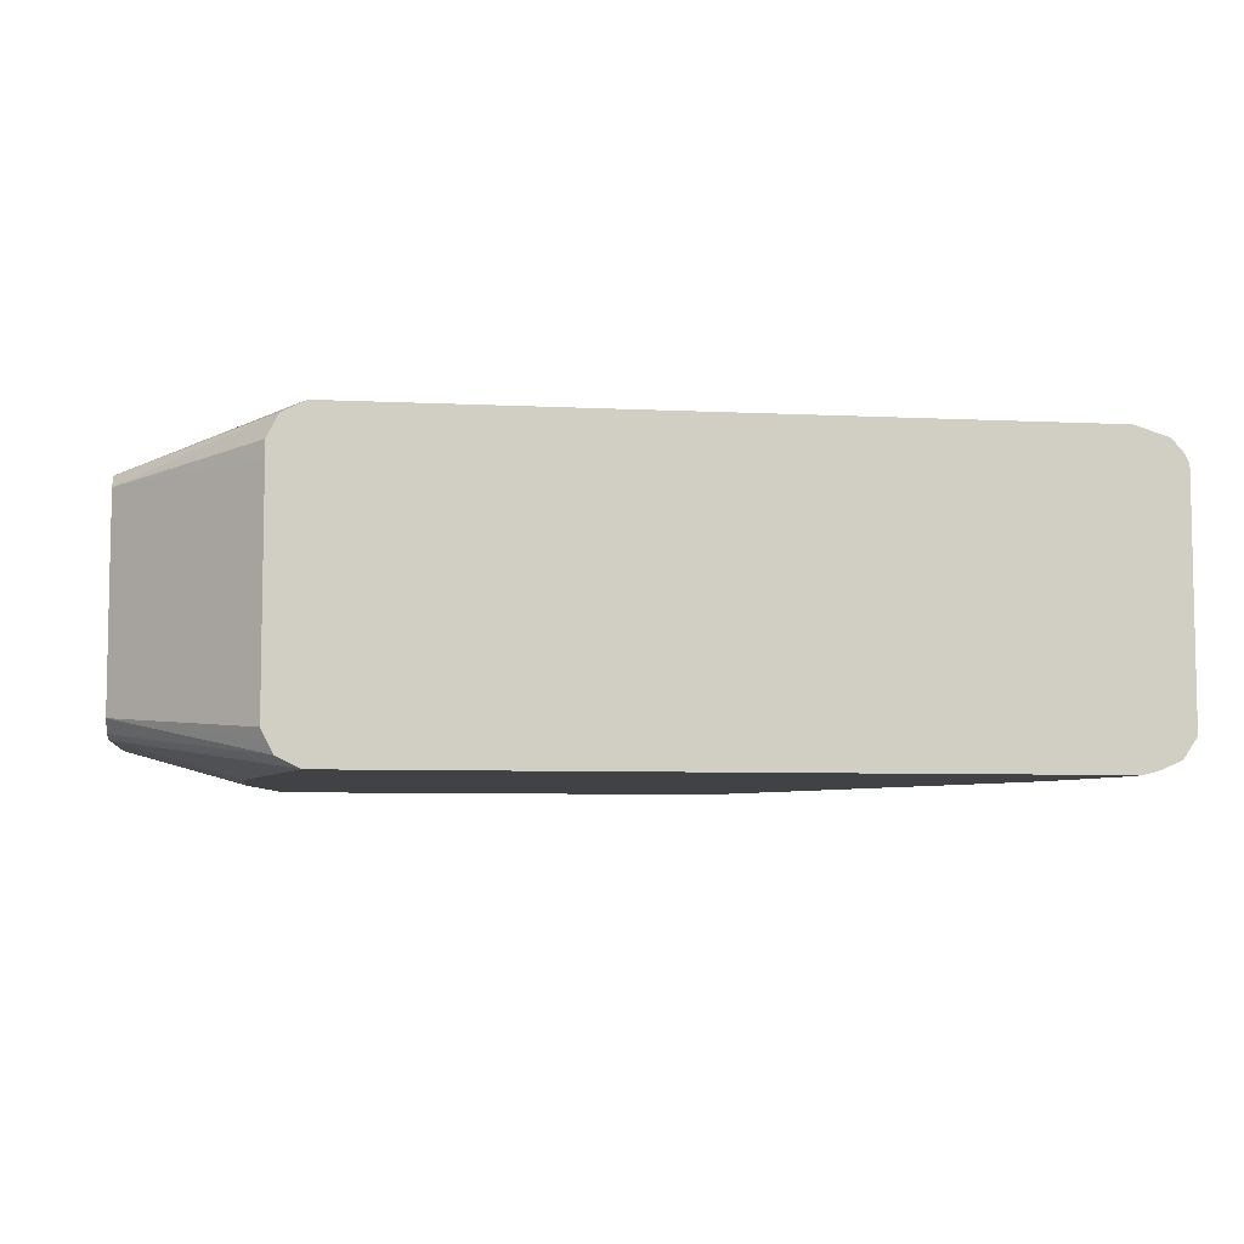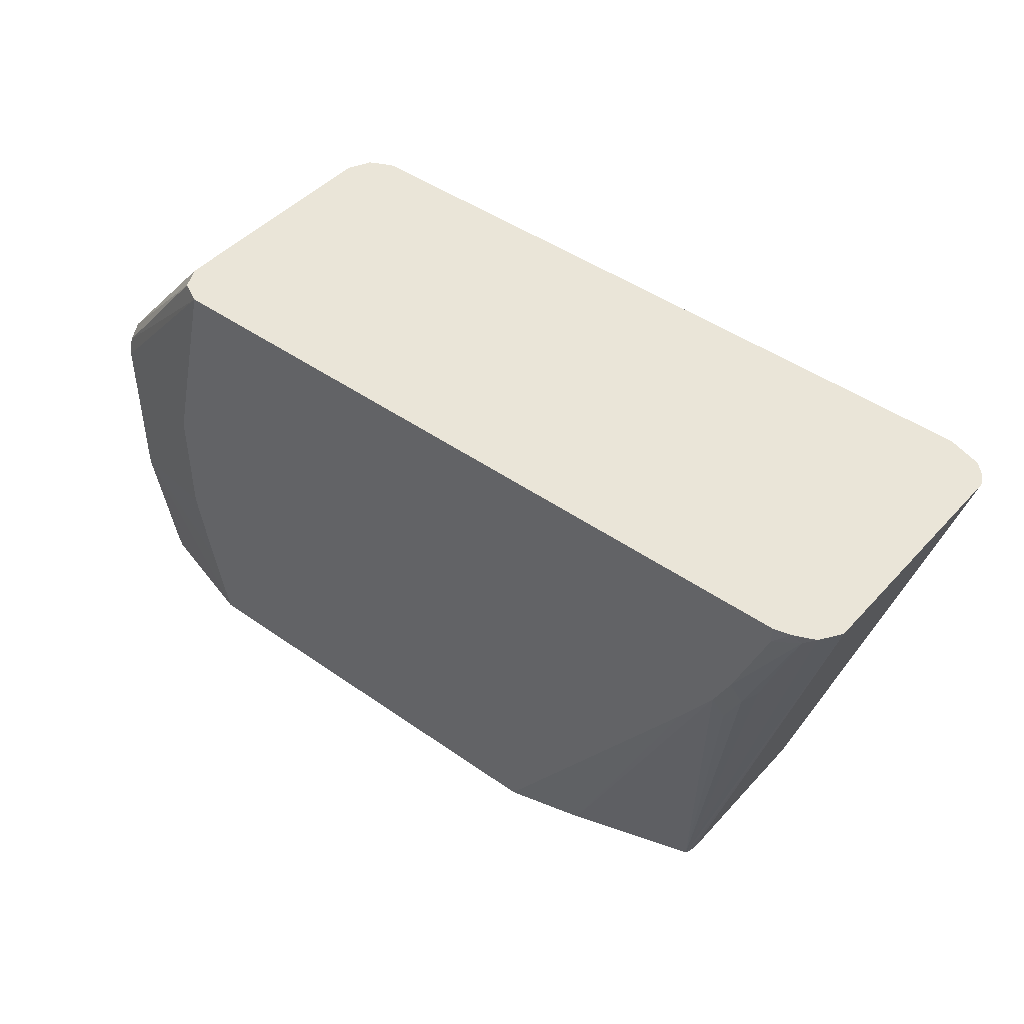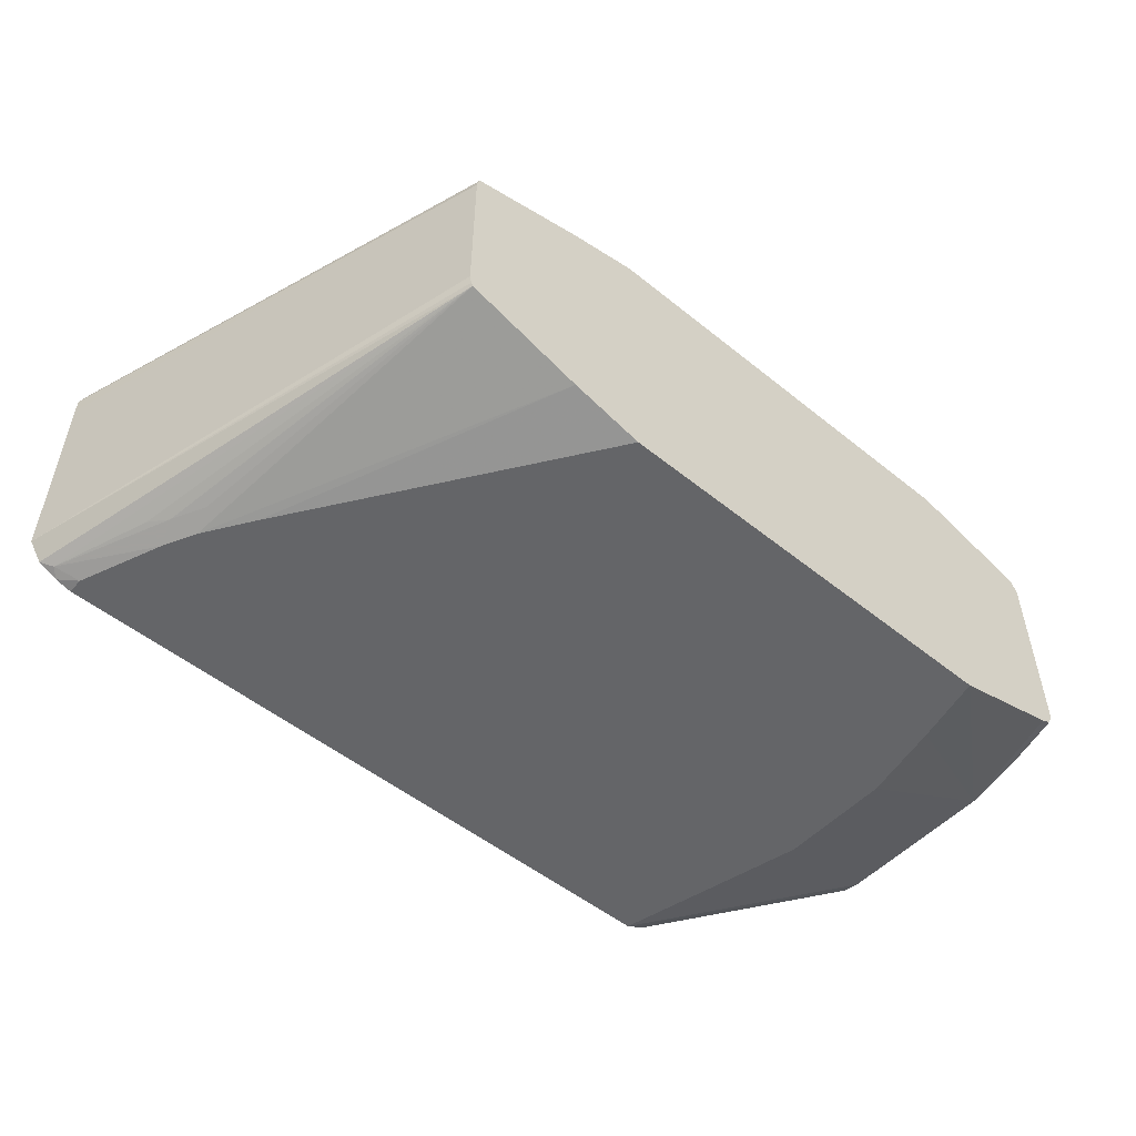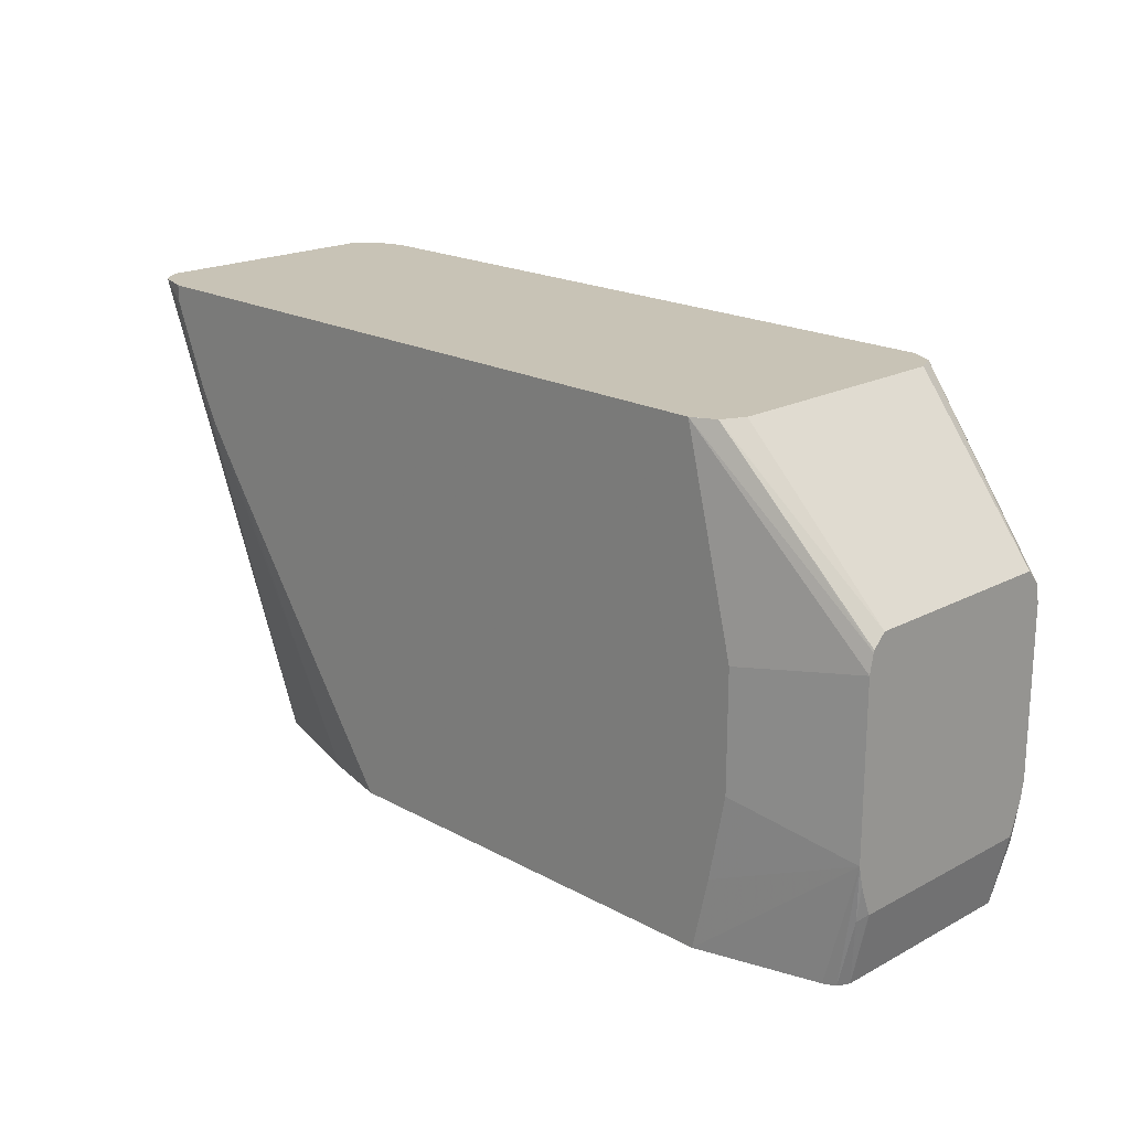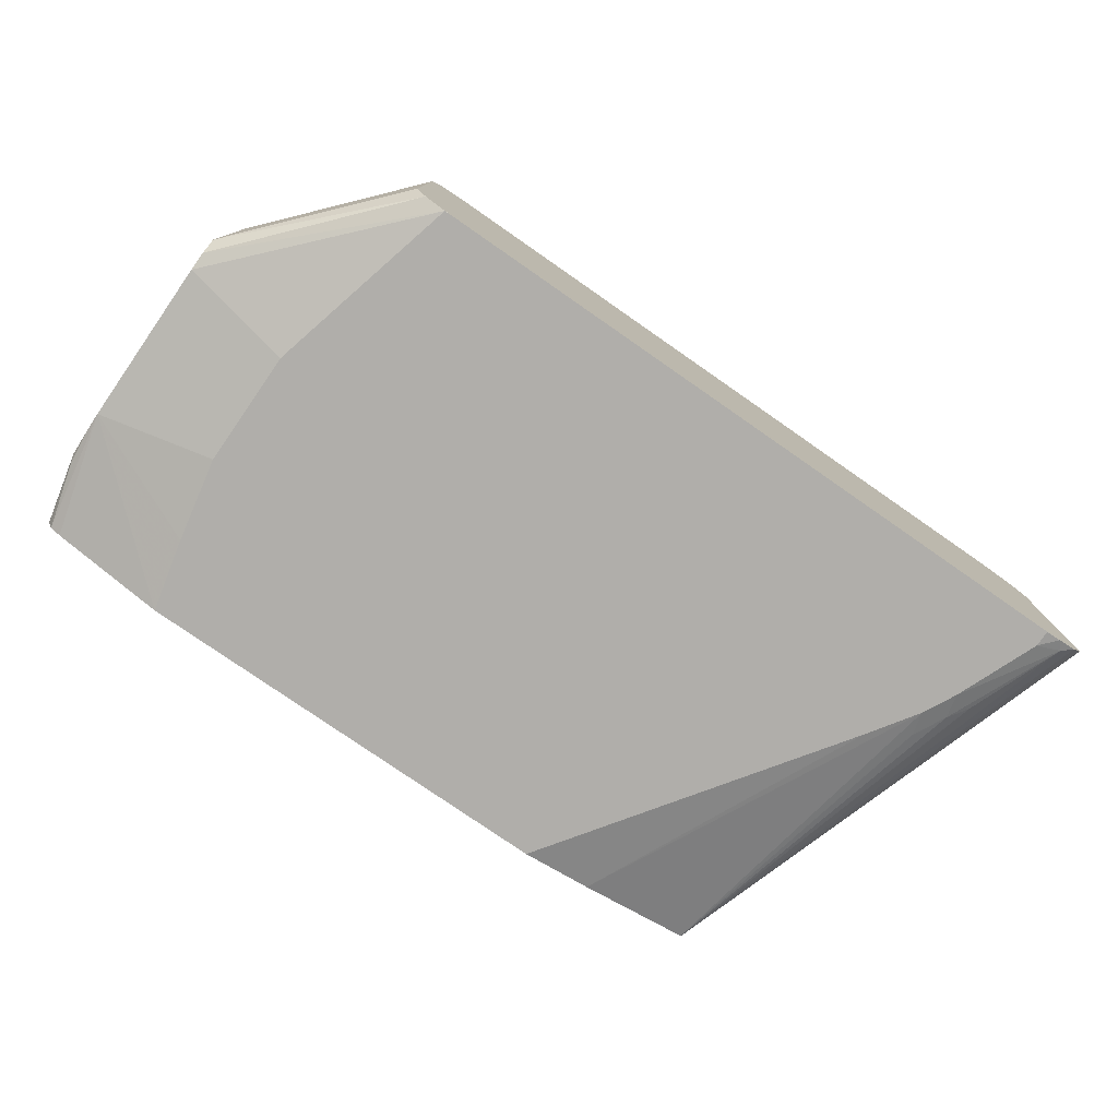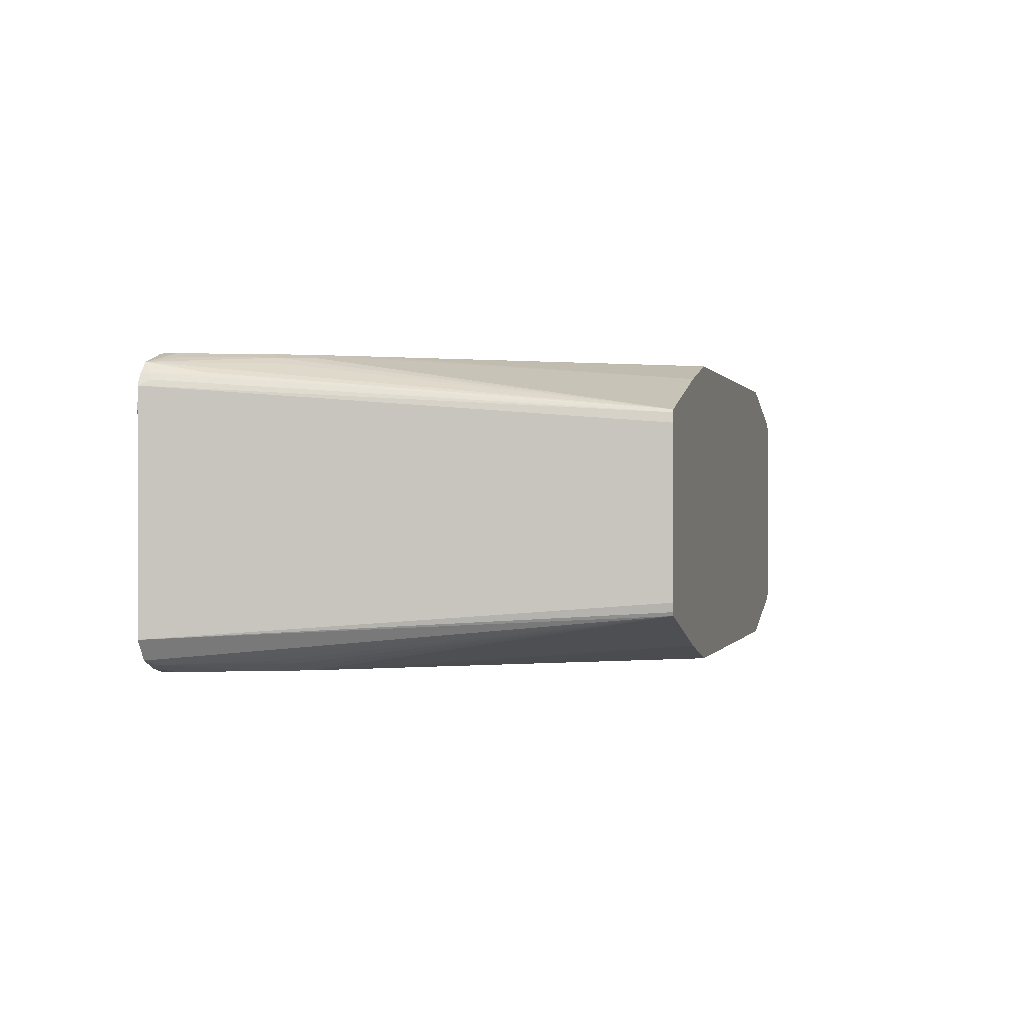
<metadata>
{"format":"obj","ext":"obj","renderer":"f3d","projection":"perspective","resolution":1024,"background":"white","views":[{"elev":-6.6,"azim":-8.2,"up":"+Y"},{"elev":45.2,"azim":39.2,"up":"+Z"},{"elev":-51.6,"azim":138.8,"up":"+Y"},{"elev":19.5,"azim":-134.6,"up":"+Z"},{"elev":-77.7,"azim":-34.8,"up":"+Y"},{"elev":0.1,"azim":104.5,"up":"+Y"}]}
</metadata>
<code>
v 0.1855 0.05302 0.1325
v 0.1855 -0.06181 0.1325
v 0.1856 0.06184 0.1325
v 0.1855 0.06183 0.1325
v 0.1151 0.053 0.05246
v 0.1885 -0.06773 0.1325
v 0.1151 -0.053 0.05246
v 0.1885 0.06773 0.1325
v 0.1151 0.05948 0.04596
v 0.1914 0.07361 0.1325
v 0.1914 -0.0736 0.1325
v 0.1151 -0.05963 0.04498
v 0.1151 0.05981 0.04491
v 0.2032 0.07948 0.1325
v 0.2032 0.07951 0.1325
v 0.1914 -0.07361 0.1325
v 0.1973 -0.07655 0.1325
v 0.1151 -0.06177 0.03535
v 0.2032 -0.07951 0.1325
v 0.1151 0.06183 0.03506
v 0.2209 0.07951 0.1325
v 0.1855 0.07951 0.06184
v 0.2032 -0.0795 0.1325
v 0.1151 -0.06183 0.03506
v 0.1855 -0.07951 0.06184
v 0.2209 -0.07951 0.1325
v 0.1151 0.06183 -0.05328
v 0.1767 0.07951 0.02648
v 0.5742 0.07951 0.1325
v 0.1151 -0.06183 -0.05328
v 0.1767 -0.07951 0.02648
v 0.5742 -0.07951 0.1325
v 0.1325 0.06183 -0.1178
v 0.1266 0.05889 -0.1178
v 0.1178 0.05889 -0.08244
v 0.1151 0.05956 -0.06394
v 0.1767 0.07951 -0.03532
v 0.1855 0.07951 -0.0795
v 0.1944 0.07951 -0.1178
v 0.5919 0.074 0.1325
v 0.5742 0.07951 0.1325
v 0.1151 -0.05993 -0.06306
v 0.1266 -0.05889 -0.1178
v 0.1325 -0.06183 -0.1178
v 0.1944 -0.07951 -0.1178
v 0.1855 -0.07951 -0.0795
v 0.1767 -0.07951 -0.03532
v 0.5742 -0.07951 0.1325
v 0.5743 -0.07948 0.1325
v 0.1237 0.053 -0.1178
v 0.1151 0.05355 -0.07977
v 0.424 0.07951 -0.1178
v 0.5787 0.0773 0.1193
v 0.5742 0.07951 0.1237
v 0.5978 0.06773 0.1325
v 0.5978 0.06773 0.1325
v 0.5963 0.06846 0.1281
v 0.5875 0.06846 0.1016
v 0.5253 0.05079 -0.1178
v 0.5654 0.07399 0.07066
v 0.561 0.0773 0.07507
v 0.1151 -0.05937 -0.06485
v 0.1171 -0.05742 -0.08391
v 0.1247 -0.05496 -0.1178
v 0.424 -0.07951 -0.1178
v 0.5742 -0.07951 0.1237
v 0.5813 -0.07774 0.1325
v 0.1237 -0.053 -0.1178
v 0.1151 0.053 -0.08004
v 0.5301 0.07951 0.03533
v 0.4274 0.07877 -0.1178
v 0.5566 0.07951 0.07951
v 0.6007 0.06184 0.1325
v 0.5978 0.06479 0.1266
v 0.4627 0.06994 -0.1178
v 0.5521 0.0773 0.05741
v 0.526 0.04931 -0.1178
v 0.1151 -0.05355 -0.08004
v 0.4628 -0.06983 -0.1178
v 0.5301 -0.07951 0.03533
v 0.5875 -0.07509 0.1281
v 0.583 -0.0773 0.1325
v 0.5566 -0.07951 0.07951
v 0.5477 0.07951 0.06184
v 0.6008 0.05302 0.1325
v 0.6007 0.06183 0.1325
v 0.5271 0.04419 -0.1178
v 0.5253 -0.05079 -0.1178
v 0.5477 -0.07951 0.06184
v 0.5937 -0.07245 0.1325
v 0.561 -0.07509 0.06625
v 0.5683 -0.07361 0.07654
v 0.6008 -0.06181 0.1325
v 0.5271 -0.04416 -0.1178
v 0.5262 -0.04888 -0.1178
v 0.5521 -0.07509 0.04858
f 35 50 51
f 40 56 57
f 34 50 35
f 35 51 36
f 33 50 34
f 40 53 54
f 40 54 41
f 40 55 56
f 40 57 58
f 42 63 43
f 40 59 60
f 40 60 61
f 40 61 53
f 42 62 63
f 43 63 64
f 48 66 67
f 33 68 50
f 48 67 49
f 50 68 78
f 40 58 59
f 33 64 68
f 32 48 49
f 33 44 43
f 27 39 33
f 50 78 69
f 29 40 41
f 30 42 43
f 30 43 44
f 30 44 45
f 30 45 46
f 30 46 47
f 33 39 52
f 33 43 64
f 33 52 71
f 33 75 59
f 33 59 77
f 33 77 87
f 33 94 95
f 33 95 88
f 33 88 79
f 33 79 65
f 33 65 45
f 33 45 44
f 33 71 75
f 50 69 51
f 81 83 91
f 53 61 54
f 75 84 76
f 77 86 87
f 79 88 89
f 79 89 80
f 81 90 82
f 81 91 92
f 81 92 88
f 81 88 90
f 83 89 96
f 74 86 77
f 83 96 91
f 85 93 94
f 85 94 87
f 88 95 93
f 88 93 90
f 88 92 91
f 88 91 96
f 88 96 89
f 93 95 94
f 27 38 39
f 85 87 86
f 52 70 71
f 73 86 74
f 70 75 71
f 54 61 72
f 55 73 56
f 56 73 74
f 56 74 57
f 57 74 59
f 57 59 58
f 59 75 76
f 59 76 61
f 59 61 60
f 73 85 86
f 59 74 77
f 61 84 72
f 62 78 63
f 63 78 68
f 63 68 64
f 65 79 80
f 66 81 82
f 66 82 67
f 66 83 81
f 70 84 75
f 61 76 84
f 27 37 38
f 33 87 94
f 27 34 35
f 1 7 2
f 2 7 6
f 3 8 4
f 4 8 5
f 5 9 13
f 5 13 20
f 5 20 27
f 5 27 36
f 5 36 51
f 1 5 7
f 5 51 69
f 5 78 62
f 5 62 42
f 5 42 30
f 5 30 24
f 5 24 18
f 5 18 12
f 5 12 7
f 5 8 10
f 5 10 9
f 5 69 78
f 6 7 11
f 1 4 5
f 1 8 3
f 27 35 36
f 1 2 6
f 1 6 11
f 1 11 17
f 1 17 23
f 1 23 26
f 1 32 49
f 1 49 67
f 1 67 82
f 1 3 4
f 1 82 90
f 1 93 85
f 1 85 73
f 1 73 55
f 1 55 40
f 1 40 29
f 1 29 21
f 1 21 14
f 1 14 10
f 1 10 8
f 1 90 93
f 7 12 11
f 1 26 32
f 10 14 15
f 19 25 31
f 19 31 47
f 19 47 46
f 19 46 45
f 19 45 65
f 19 65 80
f 19 80 89
f 19 89 83
f 19 83 66
f 19 24 25
f 19 66 48
f 19 32 26
f 19 26 23
f 20 22 28
f 20 28 37
f 24 30 47
f 24 47 31
f 24 31 25
f 27 33 34
f 9 10 13
f 19 48 32
f 18 24 19
f 20 37 27
f 16 19 17
f 17 19 23
f 11 16 17
f 11 12 16
f 12 19 16
f 13 15 20
f 14 21 15
f 15 22 20
f 15 21 29
f 15 29 41
f 15 41 54
f 12 18 19
f 15 72 84
f 15 28 22
f 15 54 72
f 15 37 28
f 15 38 37
f 15 39 38
f 10 15 13
f 15 52 39
f 15 70 52
f 15 84 70

</code>
